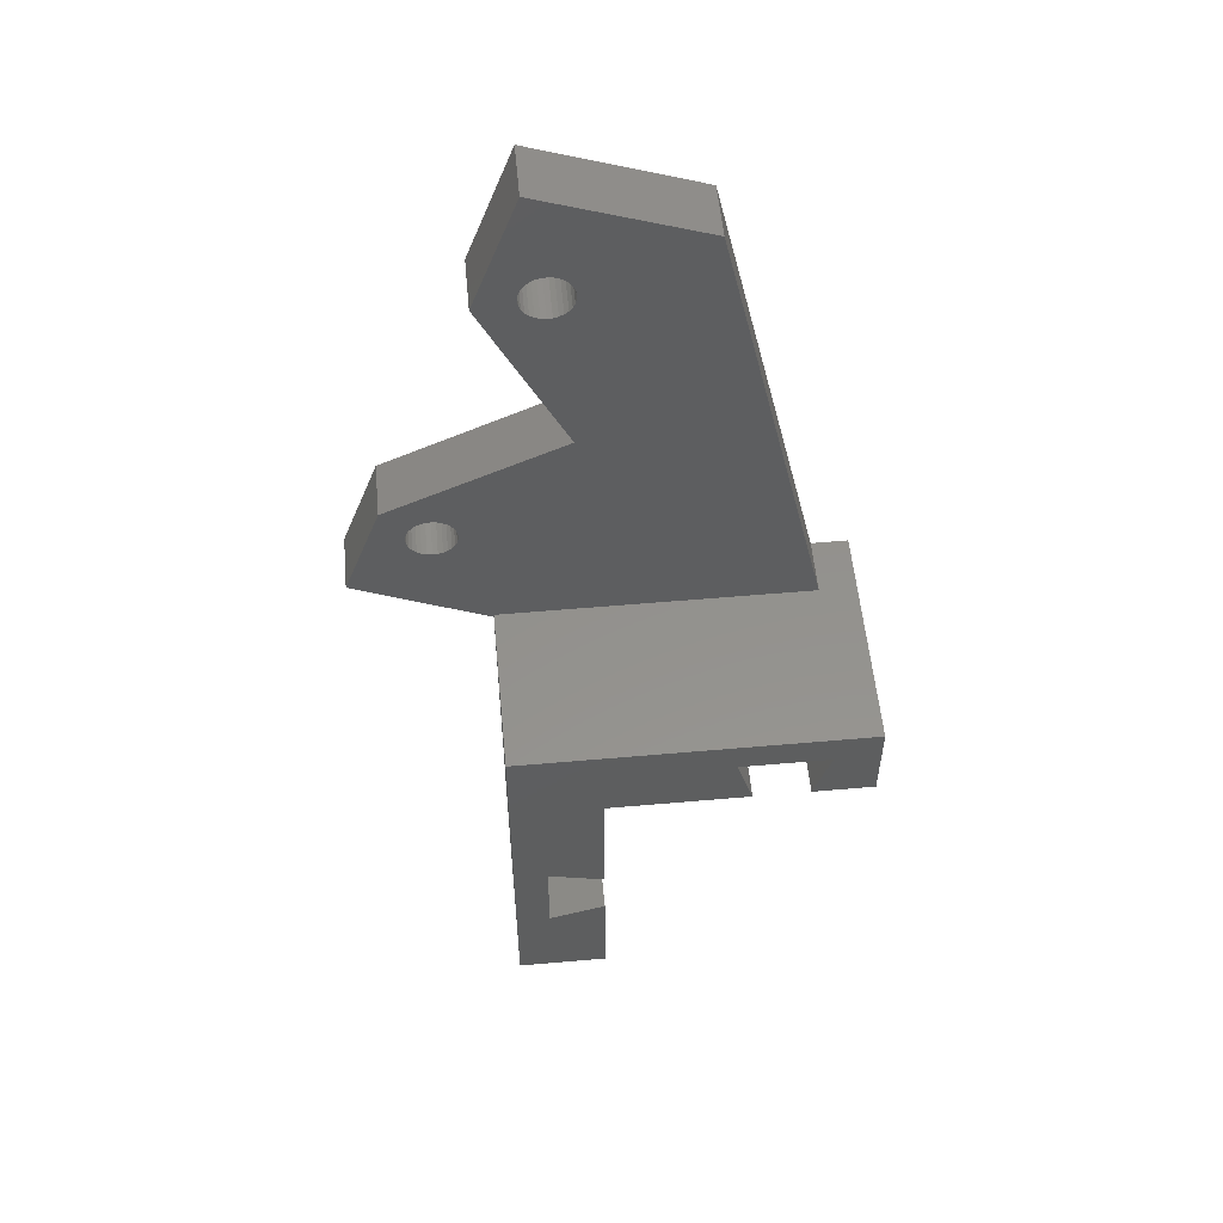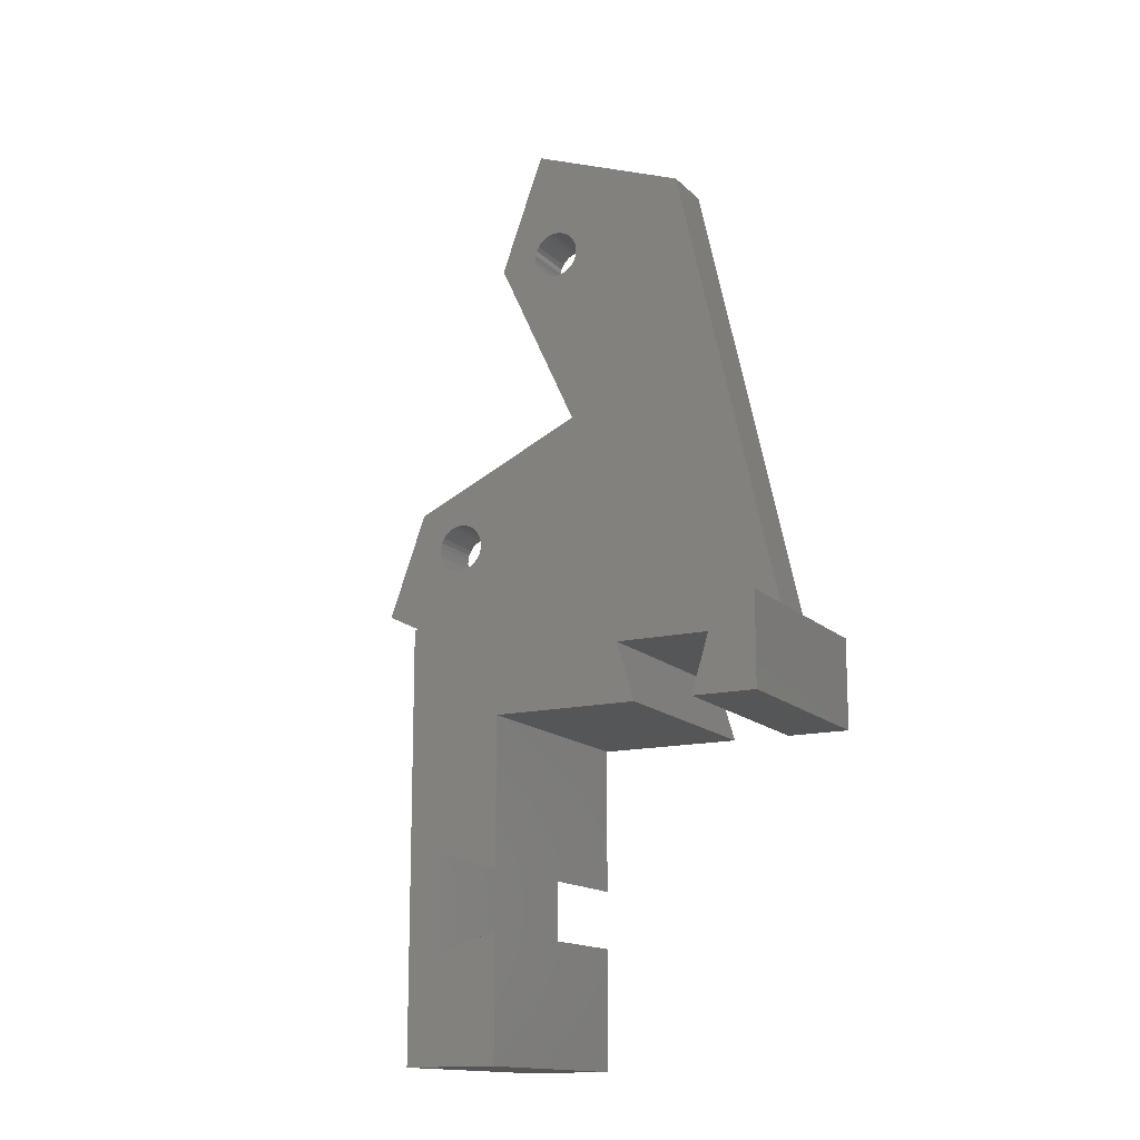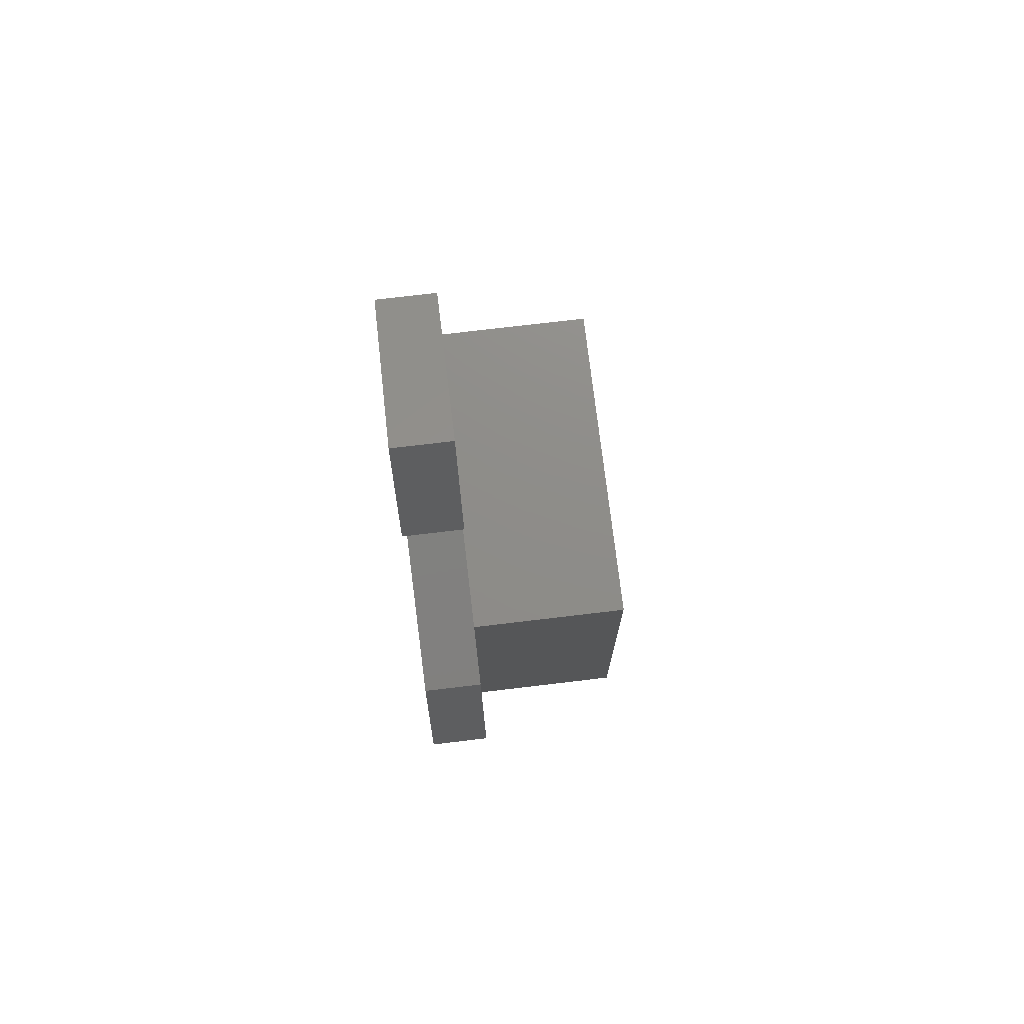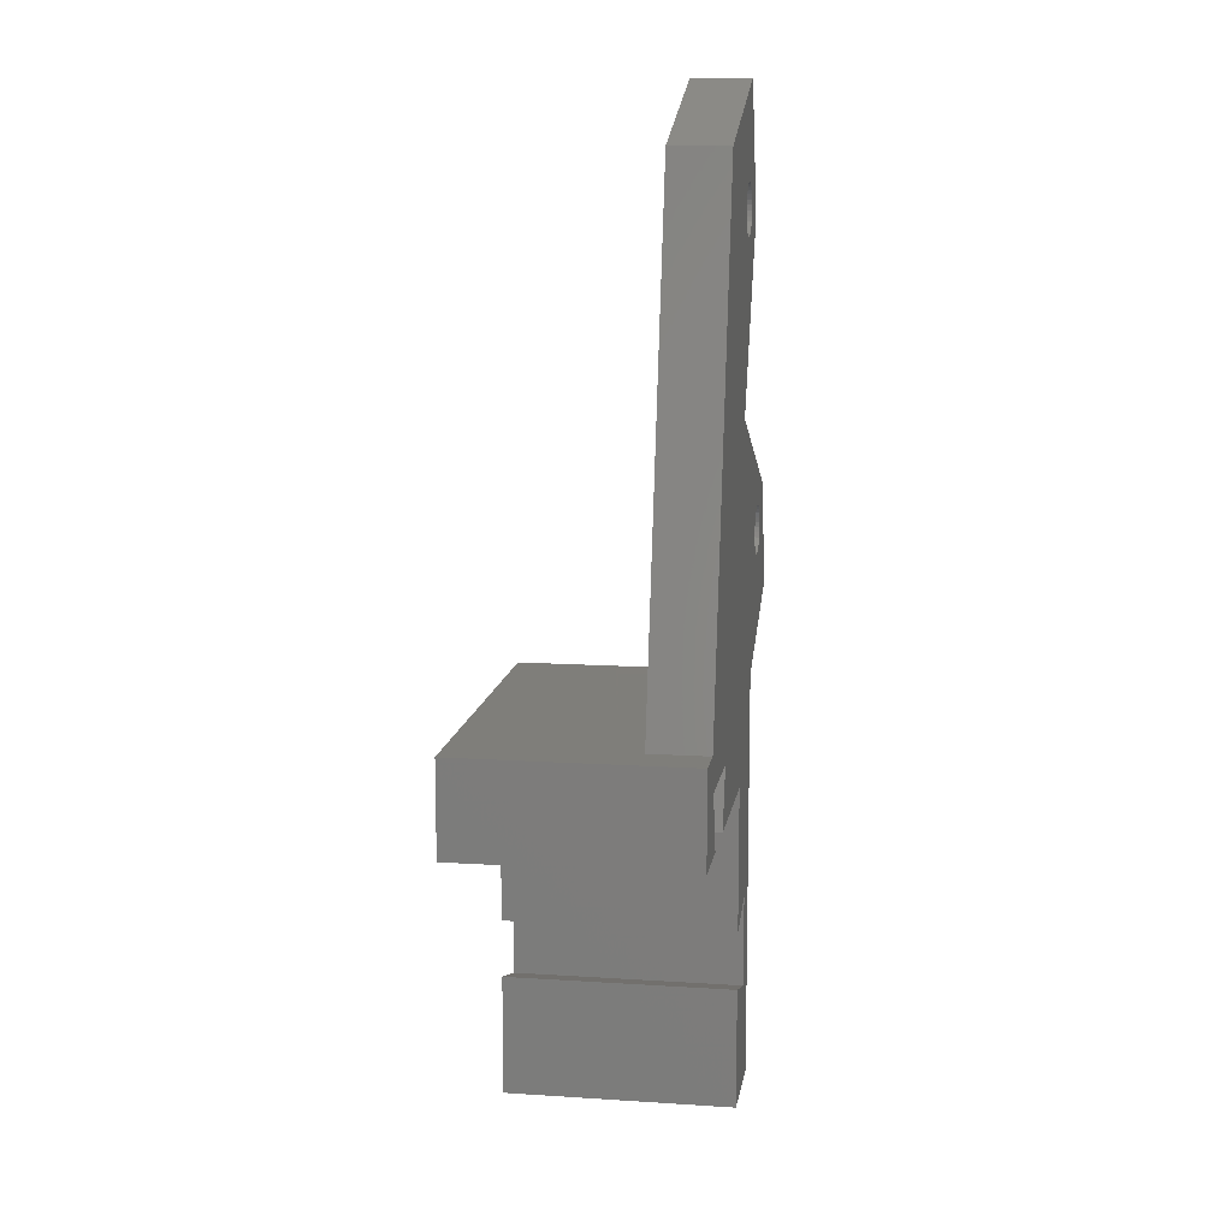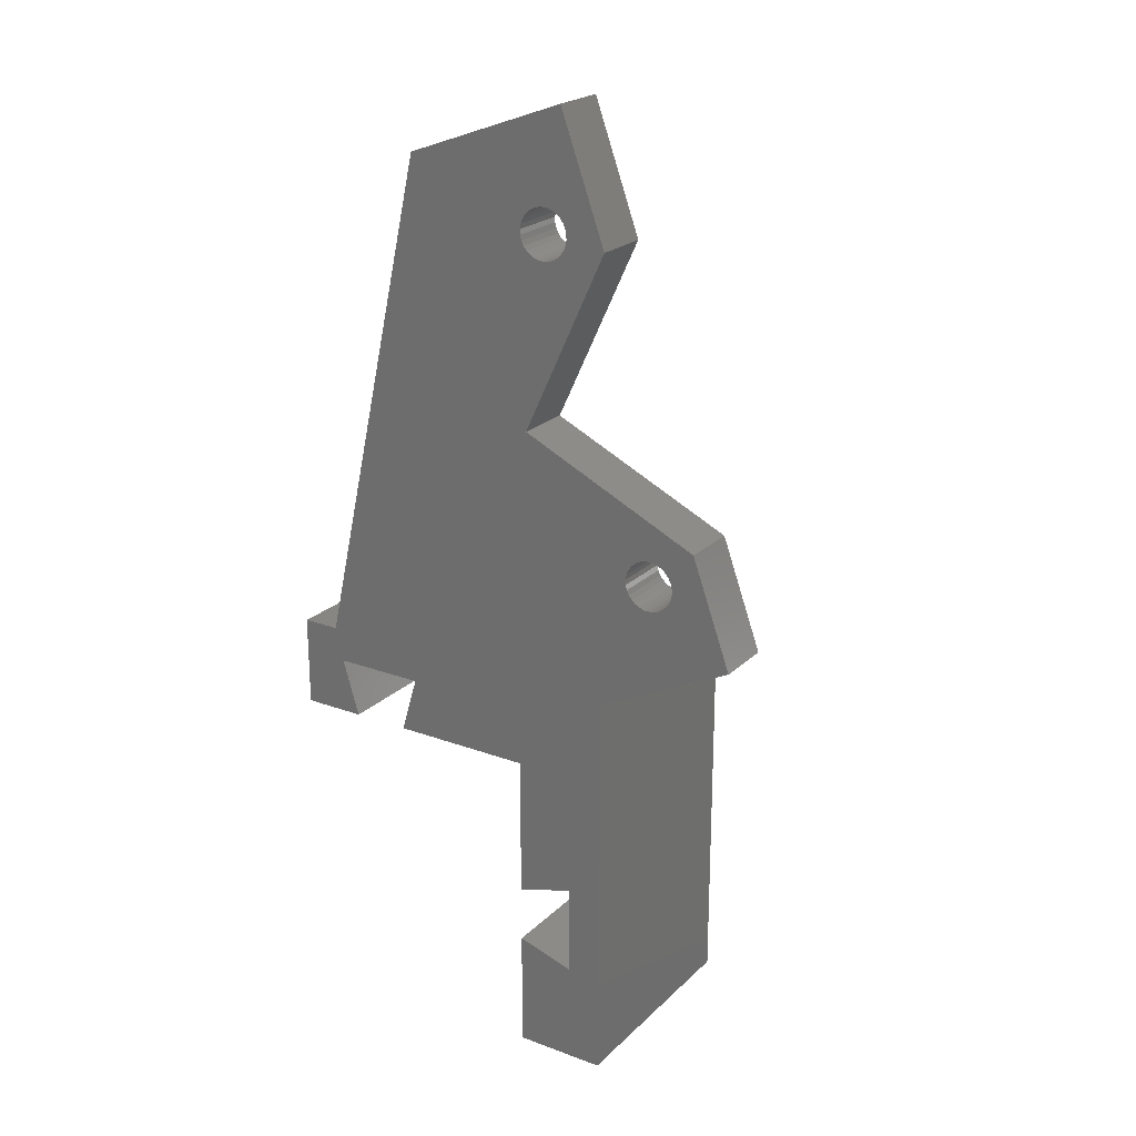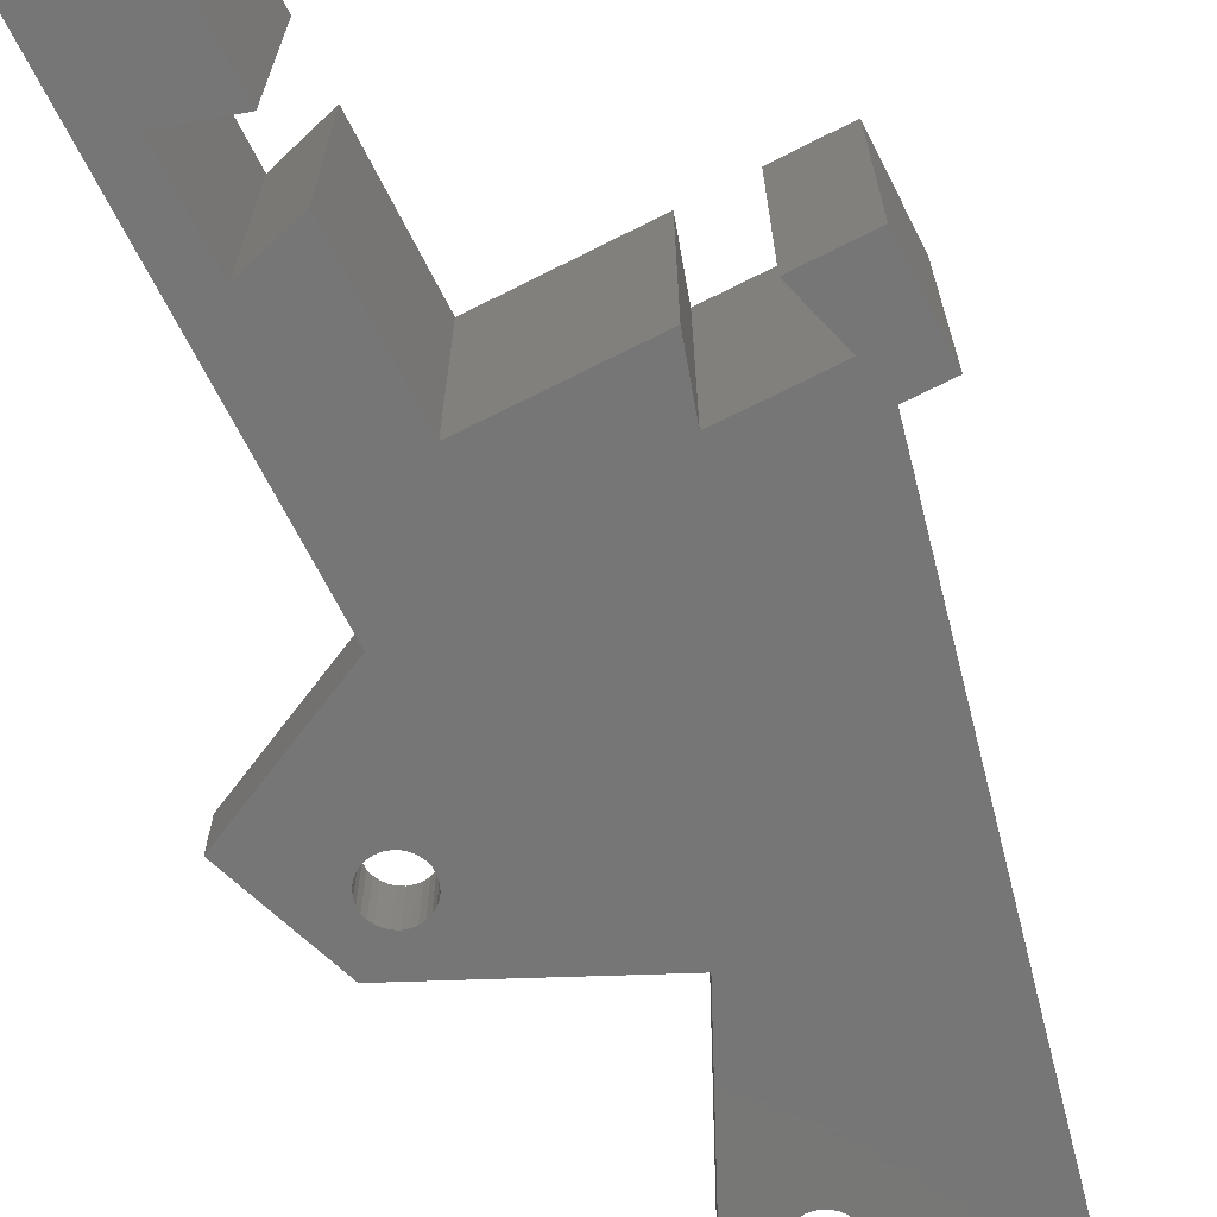
<metadata>
{"format":"stl","ext":"stl","renderer":"f3d","projection":"perspective","resolution":1024,"background":"white","views":[{"elev":55.1,"azim":-5.3,"up":"+Y"},{"elev":-14.6,"azim":27.7,"up":"+Y"},{"elev":74.4,"azim":-96.8,"up":"+Y"},{"elev":11.9,"azim":98.9,"up":"+Y"},{"elev":22.4,"azim":-147.3,"up":"+Y"},{"elev":-68.9,"azim":26.9,"up":"+Z"}]}
</metadata>
<code>
# stl→obj: 164 verts, 332 faces
v -0.1873 60.87 0
v 3.771 71.74 5
v 3.771 71.74 0
v -0.1873 60.87 5
v -11.96 28.52 0
v -8.542 37.91 5
v -8.542 37.91 0
v -11.96 28.52 5
v -2.507 33.59 5
v 0 23 5
v -2.398 34.03 5
v -2.704 33.19 5
v -2.981 32.83 5
v -3.325 32.54 5
v -3.722 32.33 5
v -4.154 32.21 5
v -4.602 32.18 5
v -5.047 32.24 5
v -5.47 32.39 5
v -5.851 32.63 5
v -6.174 32.94 5
v -6.426 33.32 5
v -6.672 34.17 5
v -6.594 33.73 5
v 0 22.67 5
v 6.938 60.08 5
v 7.112 45.21 5
v 7.215 60.44 5
v 6.594 59.79 5
v 6.197 59.58 5
v 5.765 59.46 5
v 5.316 59.43 5
v 4.871 59.49 5
v 4.449 59.64 5
v 4.068 59.88 5
v 3.744 60.19 5
v 3.493 60.57 5
v 3.325 60.98 5
v 3.247 61.43 5
v 17.87 66.61 5
v 7.458 62.17 5
v 7.536 61.73 5
v 7.29 62.59 5
v 7.038 62.96 5
v 6.715 63.27 5
v 6.334 63.51 5
v 5.911 63.66 5
v 5.466 63.72 5
v 5.018 63.69 5
v 4.586 63.57 5
v 4.189 63.36 5
v 3.845 63.07 5
v 3.568 62.72 5
v 3.371 62.31 5
v 3.262 61.88 5
v 7.52 61.28 5
v 7.412 60.84 5
v 27.71 23 5
v -2.382 34.47 5
v -2.461 34.92 5
v -2.629 35.33 5
v -2.88 35.71 5
v -3.204 36.02 5
v -3.585 36.26 5
v -4.007 36.41 5
v -4.452 36.47 5
v -4.901 36.44 5
v -5.333 36.32 5
v -6.656 34.62 5
v -6.548 35.06 5
v -6.351 35.46 5
v -6.074 35.82 5
v -5.729 36.11 5
v 17.87 66.61 0
v 8 -13 0
v 3 -4 0
v 8 -2.5 0
v 0 -13 0
v 3 4 0
v 7.112 45.21 0
v -2.398 34.03 0
v -2.382 34.47 0
v 0 22.67 0
v -2.507 33.59 0
v -2.704 33.19 0
v -2.981 32.83 0
v -3.325 32.54 0
v -3.722 32.33 0
v -4.154 32.21 0
v -4.602 32.18 0
v -5.047 32.24 0
v -5.47 32.39 0
v -5.851 32.63 0
v -6.174 32.94 0
v -6.672 34.17 0
v -6.594 33.73 0
v -6.426 33.32 0
v 8 15 0
v 8 2.5 0
v 7.52 61.28 0
v 7.536 61.73 0
v 7.412 60.84 0
v 7.215 60.44 0
v -2.461 34.92 0
v -2.629 35.33 0
v -2.88 35.71 0
v -3.204 36.02 0
v -3.585 36.26 0
v -4.007 36.41 0
v -4.452 36.47 0
v -4.901 36.44 0
v -5.333 36.32 0
v -5.729 36.11 0
v -6.074 35.82 0
v -6.351 35.46 0
v -6.548 35.06 0
v -6.656 34.62 0
v 27 20 0
v 31 23 0
v 31 15 0
v 27.71 23 0
v 25.5 15 0
v 19 20 0
v 20.5 15 0
v 7.458 62.17 0
v 7.29 62.59 0
v 7.038 62.96 0
v 6.715 63.27 0
v 6.334 63.51 0
v 5.911 63.66 0
v 5.466 63.72 0
v 5.018 63.69 0
v 4.586 63.57 0
v 4.189 63.36 0
v 3.845 63.07 0
v 3.568 62.72 0
v 3.371 62.31 0
v 3.262 61.88 0
v 3.247 61.43 0
v 6.938 60.08 0
v 6.594 59.79 0
v 6.197 59.58 0
v 5.765 59.46 0
v 5.316 59.43 0
v 4.871 59.49 0
v 4.449 59.64 0
v 4.068 59.88 0
v 3.744 60.19 0
v 3.493 60.57 0
v 3.325 60.98 0
v 0 23 20
v 0 -13 20
v 31 23 20
v 27 20 20
v 31 15 20
v 19 20 20
v 8 15 20
v 3 4 20
v 8 2.5 20
v 25.5 15 20
v 20.5 15 20
v 3 -4 20
v 8 -13 20
v 8 -2.5 20
f 1 2 3
f 2 1 4
f 5 6 7
f 6 5 8
f 9 10 11
f 12 10 9
f 13 10 12
f 14 10 13
f 15 10 14
f 16 10 15
f 17 10 16
f 18 10 17
f 8 10 18
f 8 18 19
f 8 19 20
f 8 20 21
f 8 21 22
f 8 23 6
f 23 8 24
f 10 8 25
f 24 8 22
f 26 27 28
f 29 27 26
f 30 27 29
f 31 27 30
f 32 27 31
f 33 27 32
f 34 27 33
f 4 34 35
f 4 35 36
f 4 36 37
f 4 37 38
f 34 4 27
f 4 38 39
f 40 41 42
f 40 43 41
f 40 44 43
f 40 45 44
f 2 45 40
f 45 2 46
f 46 2 47
f 47 2 48
f 48 2 49
f 2 50 49
f 2 51 50
f 2 52 51
f 4 52 2
f 52 4 53
f 53 4 54
f 55 4 39
f 54 4 55
f 56 40 42
f 57 40 56
f 28 40 57
f 40 28 27
f 40 27 58
f 27 10 58
f 27 11 10
f 11 27 59
f 27 60 59
f 27 61 60
f 27 62 61
f 27 63 62
f 27 64 63
f 27 65 64
f 27 66 65
f 6 66 27
f 66 6 67
f 67 6 68
f 69 6 23
f 70 6 69
f 71 6 70
f 72 6 71
f 73 6 72
f 68 6 73
f 74 2 40
f 2 74 3
f 75 76 77
f 76 78 79
f 78 76 75
f 80 81 82
f 83 84 81
f 83 85 84
f 83 86 85
f 83 87 86
f 83 88 87
f 83 89 88
f 83 90 89
f 83 91 90
f 5 91 83
f 91 5 92
f 92 5 93
f 93 5 94
f 5 95 96
f 5 96 97
f 95 5 7
f 94 5 97
f 79 98 99
f 98 100 101
f 98 80 100
f 100 80 102
f 102 80 103
f 98 79 83
f 83 79 78
f 98 83 80
f 81 80 83
f 104 80 82
f 105 80 104
f 106 80 105
f 107 80 106
f 108 80 107
f 109 80 108
f 110 80 109
f 7 110 111
f 7 111 112
f 7 112 113
f 110 7 80
f 114 7 113
f 115 7 114
f 116 7 115
f 117 7 116
f 7 117 95
f 118 119 120
f 119 118 121
f 118 120 122
f 123 121 118
f 101 121 123
f 98 123 124
f 101 123 98
f 121 101 74
f 125 74 101
f 126 74 125
f 127 74 126
f 128 74 127
f 3 128 129
f 3 129 130
f 3 130 131
f 3 131 132
f 128 3 74
f 133 3 132
f 134 3 133
f 135 3 134
f 1 135 136
f 1 136 137
f 1 137 138
f 135 1 3
f 1 138 139
f 80 140 103
f 80 141 140
f 80 142 141
f 80 143 142
f 80 144 143
f 80 145 144
f 80 146 145
f 1 146 80
f 146 1 147
f 147 1 148
f 148 1 149
f 150 1 139
f 149 1 150
f 5 25 8
f 25 5 83
f 58 74 40
f 74 58 121
f 82 60 104
f 60 82 59
f 104 61 105
f 61 104 60
f 108 63 64
f 63 108 107
f 107 62 63
f 62 107 106
f 110 65 66
f 65 110 109
f 114 73 72
f 73 114 113
f 85 9 84
f 9 85 12
f 109 64 65
f 64 109 108
f 105 62 106
f 62 105 61
f 70 115 71
f 115 70 116
f 113 68 73
f 68 113 112
f 111 66 67
f 66 111 110
f 112 67 68
f 67 112 111
f 84 11 81
f 11 84 9
f 88 16 15
f 16 88 89
f 81 59 82
f 59 81 11
f 71 114 72
f 114 71 115
f 86 12 85
f 12 86 13
f 86 14 13
f 14 86 87
f 92 20 19
f 20 92 93
f 69 116 70
f 116 69 117
f 90 18 17
f 18 90 91
f 89 17 16
f 17 89 90
f 87 15 14
f 15 87 88
f 21 97 22
f 97 21 94
f 91 19 18
f 19 91 92
f 93 21 20
f 21 93 94
f 23 117 69
f 117 23 95
f 22 96 24
f 96 22 97
f 24 95 23
f 95 24 96
f 101 41 125
f 41 101 42
f 103 57 102
f 57 103 28
f 125 43 126
f 43 125 41
f 129 45 46
f 45 129 128
f 133 49 50
f 49 133 132
f 53 135 52
f 135 53 136
f 134 50 51
f 50 134 133
f 143 32 31
f 32 143 144
f 100 42 101
f 42 100 56
f 126 44 127
f 44 126 43
f 131 47 48
f 47 131 130
f 128 44 45
f 44 128 127
f 55 137 54
f 137 55 138
f 135 51 52
f 51 135 134
f 132 48 49
f 48 132 131
f 102 56 100
f 56 102 57
f 145 34 33
f 34 145 146
f 140 28 103
f 28 140 26
f 141 30 29
f 30 141 142
f 130 46 47
f 46 130 129
f 54 136 53
f 136 54 137
f 39 138 55
f 138 39 139
f 140 29 26
f 29 140 141
f 146 35 34
f 35 146 147
f 144 33 32
f 33 144 145
f 38 139 39
f 139 38 150
f 36 149 37
f 149 36 148
f 37 150 38
f 150 37 149
f 142 31 30
f 31 142 143
f 147 36 35
f 36 147 148
f 80 4 1
f 4 80 27
f 80 6 27
f 6 80 7
f 83 78 25
f 25 151 10
f 152 25 78
f 25 152 151
f 153 154 155
f 153 156 154
f 157 158 159
f 152 158 151
f 157 151 158
f 156 151 157
f 151 156 153
f 155 154 160
f 161 156 157
f 162 163 164
f 162 152 163
f 158 152 162
f 159 98 157
f 98 159 99
f 163 77 164
f 77 163 75
f 153 58 151
f 119 58 153
f 58 119 121
f 151 58 10
f 78 163 152
f 163 78 75
f 155 119 153
f 119 155 120
f 122 155 160
f 155 122 120
f 98 161 157
f 161 98 124
f 77 162 164
f 162 77 76
f 79 159 158
f 159 79 99
f 162 79 158
f 79 162 76
f 161 123 156
f 123 161 124
f 122 154 118
f 154 122 160
f 123 154 156
f 154 123 118

</code>
